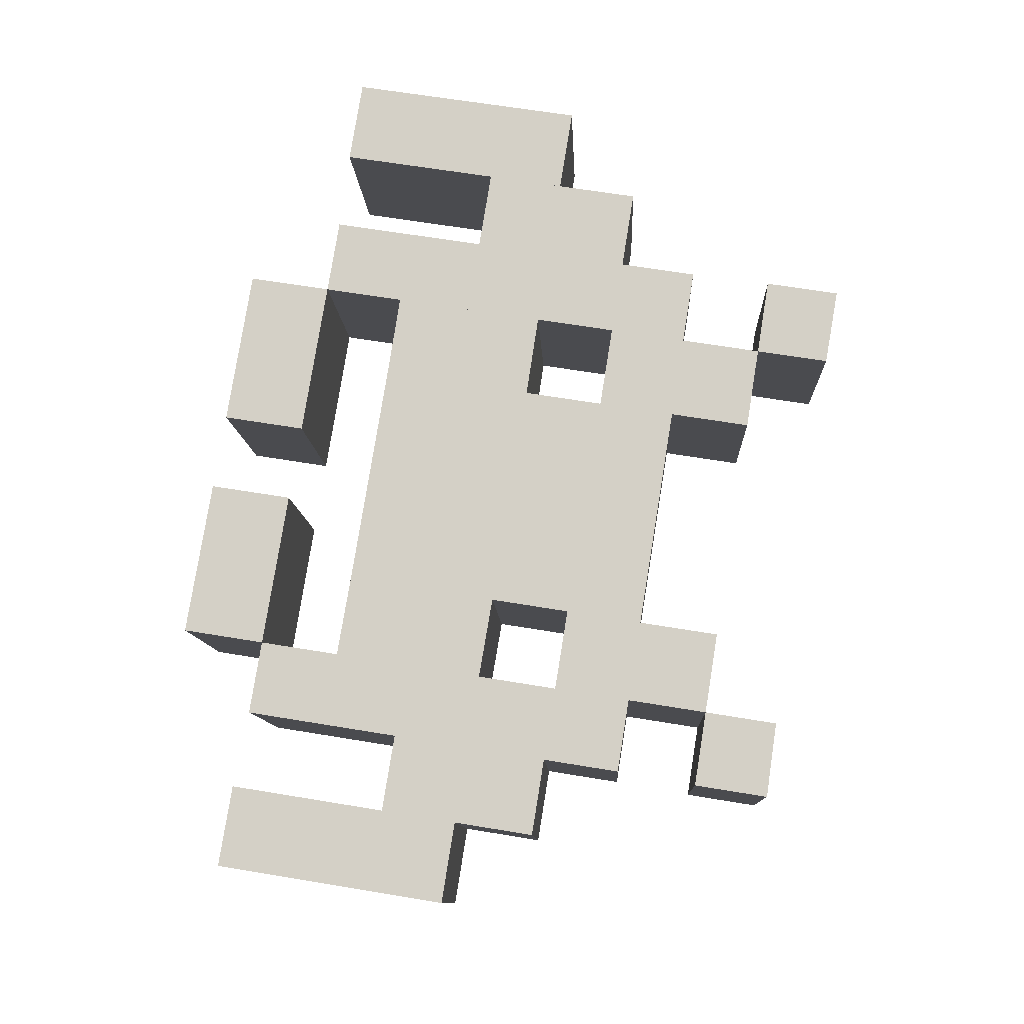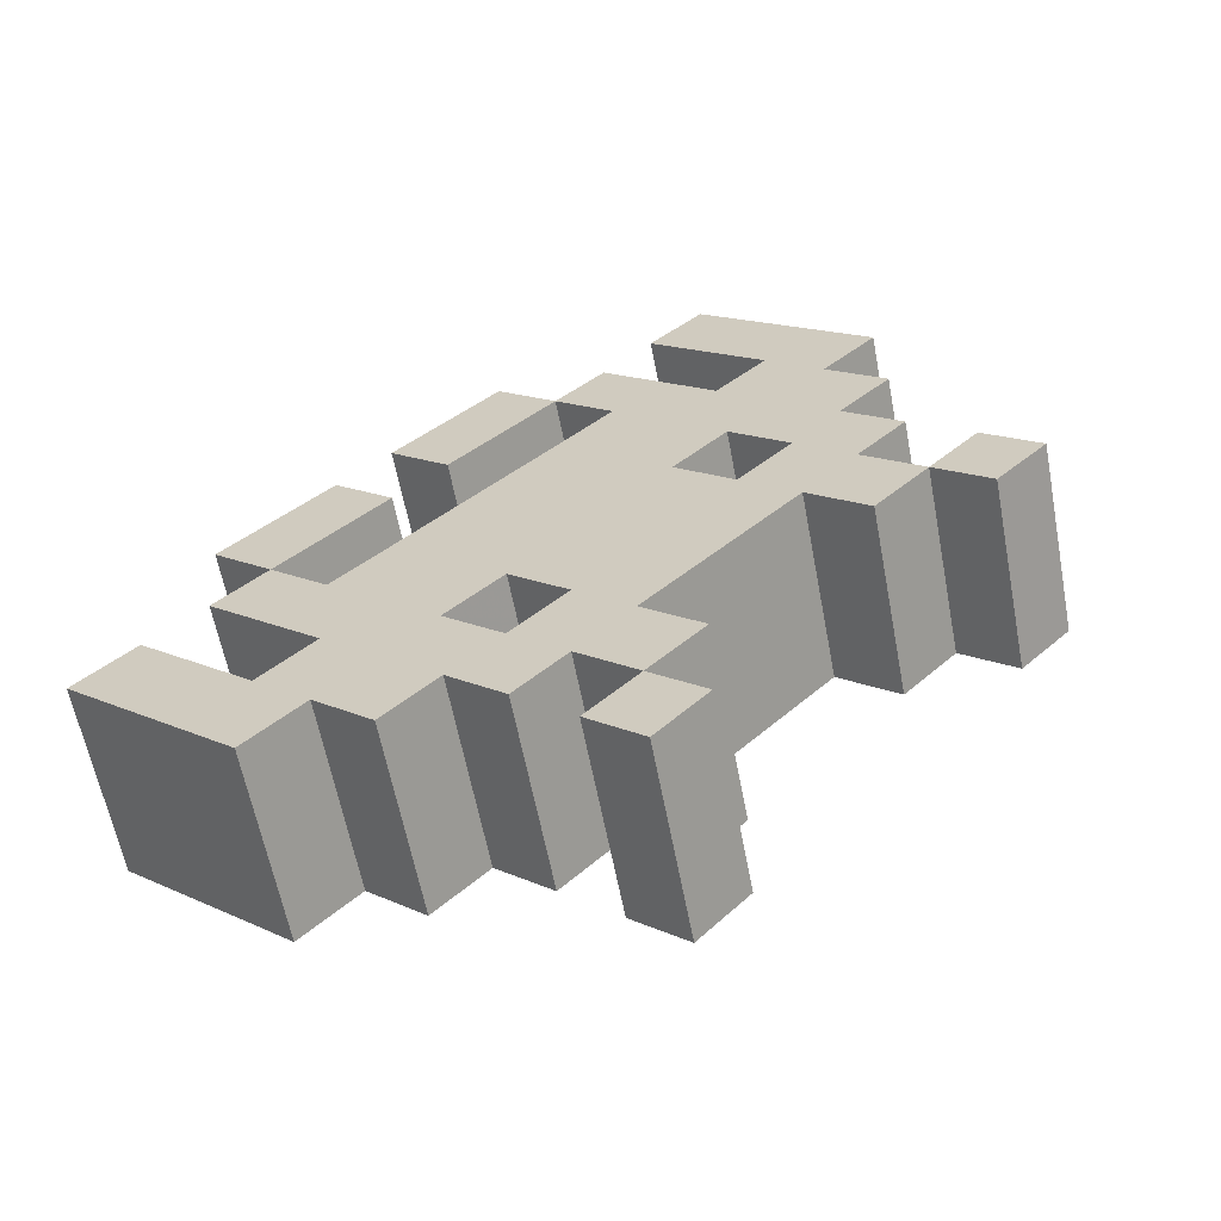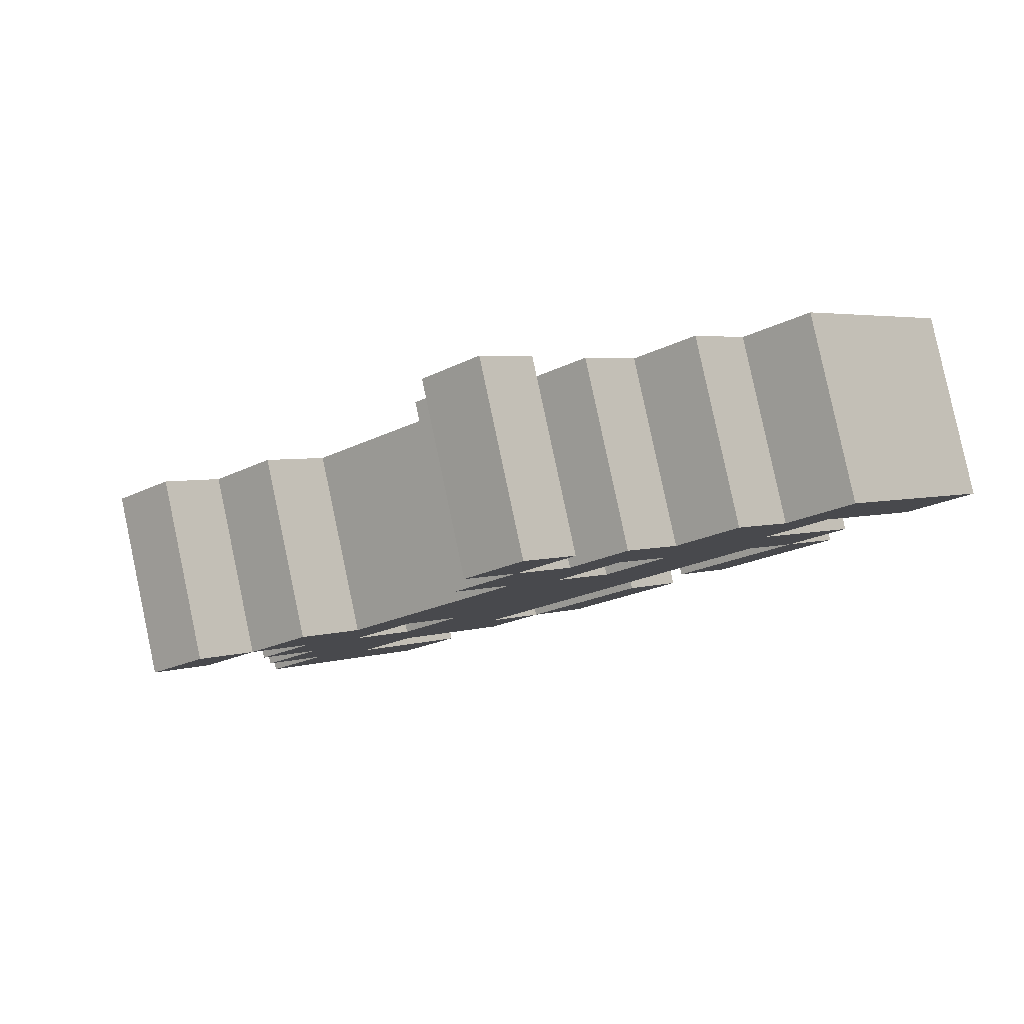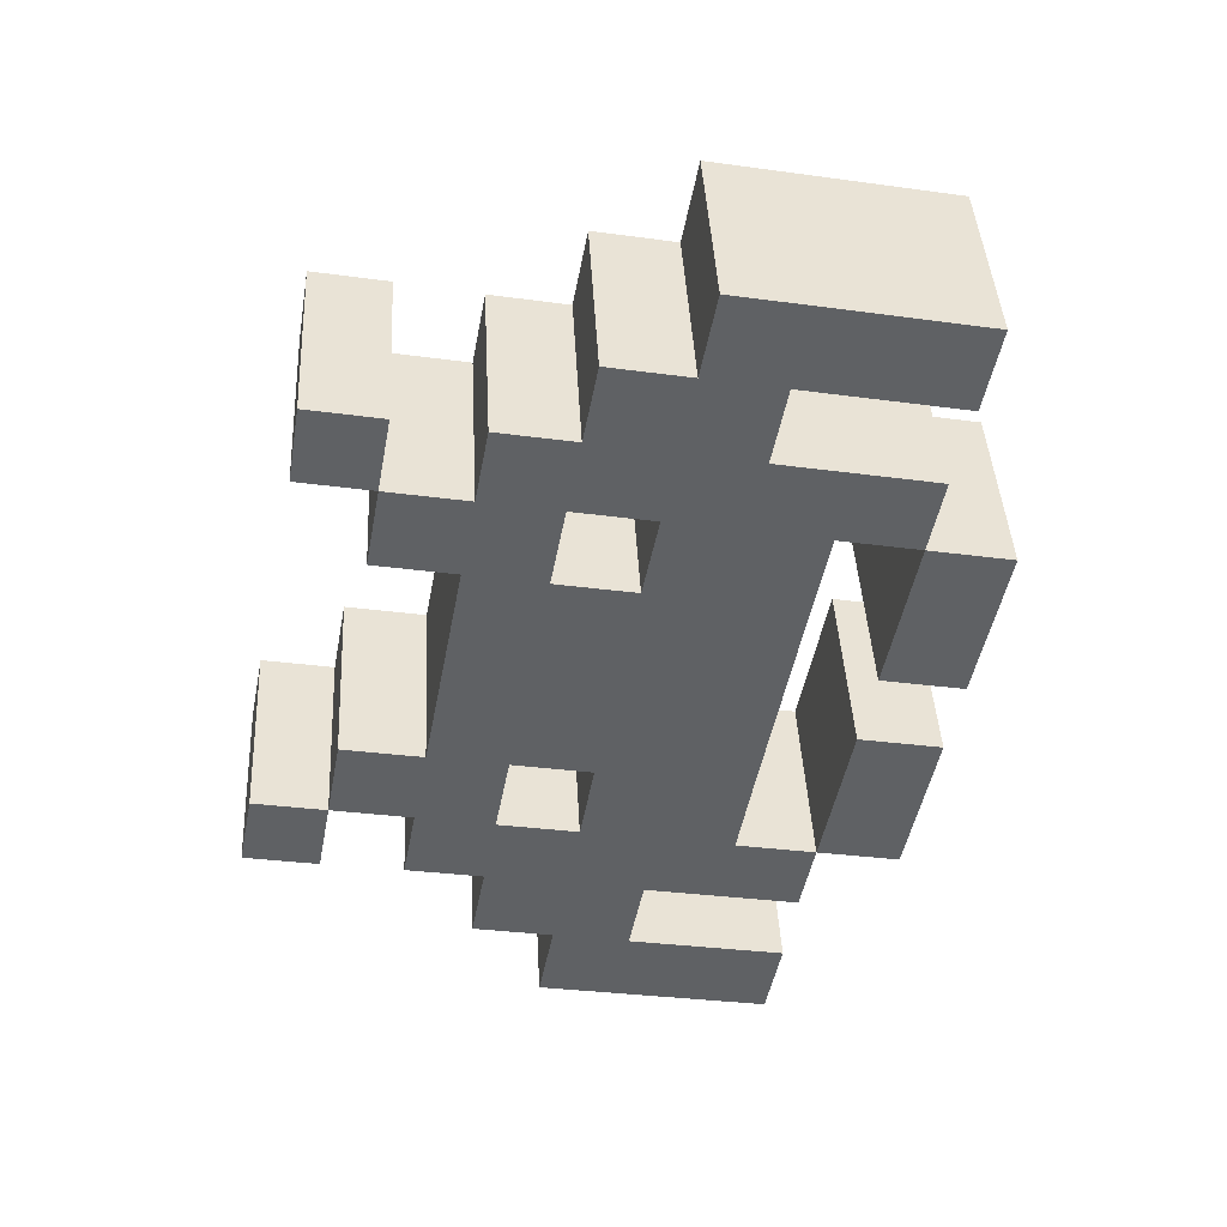
<metadata>
{"format":"obj","ext":"obj","renderer":"f3d","projection":"perspective","resolution":1024,"background":"white","views":[{"elev":63.4,"azim":-80.4,"up":"+Y"},{"elev":15.4,"azim":-46.5,"up":"+Y"},{"elev":3.6,"azim":41.1,"up":"+Y"},{"elev":-31.5,"azim":79.0,"up":"+Y"}]}
</metadata>
<code>
o Cube
v -0.8566 -1.287 -1.563
v 1.409 -0.6357 -1.563
v -1.409 0.6357 -1.563
v 0.8566 1.287 -1.563
v -0.8566 -1.287 1.651
v 1.409 -0.6357 1.651
v -1.409 0.6357 1.651
v 0.8566 1.287 1.651
v -0.8566 -1.287 0.01623
v 1.409 -0.6357 0.01623
v -1.409 0.6357 0.01623
v 0.8566 1.287 0.01623
v -0.8566 -1.287 0.8475
v 1.409 -0.6357 0.8475
v -1.409 0.6357 0.8475
v 0.8566 1.287 0.8475
v -2.977 0.1852 0.8475
v 2.425 1.737 0.8475
v -2.425 -1.737 0.8475
v 2.977 -0.1852 0.8475
v -2.977 0.1852 1.651
v 2.425 1.737 1.651
v -2.425 -1.737 1.651
v 2.977 -0.1852 1.651
v -1.678 -1.523 0.8475
v 2.231 -0.3996 0.8475
v -2.231 0.3996 0.8475
v 1.678 1.523 0.8475
v -2.231 0.3996 1.651
v 1.678 1.523 1.651
v -1.678 -1.523 1.651
v 2.231 -0.3996 1.651
v -2.231 0.3996 -2.406
v 1.678 1.523 -2.406
v -1.678 -1.523 -2.406
v 2.231 -0.3996 -2.406
v -2.425 -1.737 -2.406
v 2.977 -0.1852 -2.406
v -2.977 0.1852 -2.406
v 2.425 1.737 -2.406
v 0.2849 -0.9586 -1.563
v 0.2674 -0.9636 -1.563
v -0.2761 0.9611 -1.563
v 0.2849 -0.9586 1.651
v 0.2674 -0.9636 1.651
v -0.2761 0.9611 1.651
v -0.2761 0.9611 0.01623
v 0.2849 -0.9586 0.01623
v 0.2674 -0.9636 0.01623
v -0.2761 0.9611 0.8475
v 0.2849 -0.9586 0.8475
v 0.2674 -0.9636 0.8475
v -1.678 -1.523 0.008471
v 2.231 -0.3996 0.008471
v -2.231 0.3996 0.008471
v 1.678 1.523 0.008471
v -2.977 0.1852 0.008471
v 2.425 1.737 0.008471
v -2.425 -1.737 0.008471
v 2.977 -0.1852 0.008471
v -1.678 -1.523 -0.7896
v 2.231 -0.3996 -0.7896
v -2.231 0.3996 -0.7896
v 1.678 1.523 -0.7896
v -2.977 0.1852 -0.7896
v 2.425 1.737 -0.7896
v -2.425 -1.737 -0.7896
v 2.977 -0.1852 -0.7896
v -3.758 -0.03915 -0.7896
v 3.206 1.961 -0.7896
v -3.206 -1.961 0.008471
v 3.758 0.03916 0.008471
v -3.758 -0.03915 0.008471
v 3.206 1.961 0.008471
v -3.206 -1.961 0.8475
v 3.758 0.03916 0.8475
v -3.758 -0.03915 0.8475
v 3.206 1.961 0.8475
v -2.484 -0.7137 -1.79
v 2.484 0.7137 -1.79
v -1.678 -1.523 -1.569
v 2.231 -0.3996 -1.569
v -2.231 0.3996 -1.569
v 1.678 1.523 -1.569
v -2.977 0.1852 -1.569
v 2.425 1.737 -1.569
v -2.425 -1.737 -1.569
v 2.977 -0.1852 -1.569
v -1.678 -1.523 2.49
v 2.231 -0.3996 2.49
v -2.231 0.3996 2.49
v 1.678 1.523 2.49
v -1.409 0.6357 2.49
v 0.8566 1.287 2.49
v -0.8566 -1.287 2.49
v 1.409 -0.6357 2.49
v -2.992 0.181 2.49
v 2.439 1.741 2.49
v -2.439 -1.741 2.49
v 2.992 -0.181 2.49
v -2.231 0.3996 3.252
v 1.678 1.523 3.252
v -1.678 -1.523 3.252
v 2.231 -0.3996 3.252
v -2.439 -1.741 3.264
v 2.992 -0.181 3.264
v -2.992 0.181 3.264
v 2.439 1.741 3.264
v -4.584 -0.2765 0.008471
v 4.032 2.199 0.008471
v -4.032 -2.199 0.008471
v 4.584 0.2765 0.008471
v -4.032 -2.199 -2.434
v 4.584 0.2765 -2.434
v -4.584 -0.2765 -2.434
v 4.032 2.199 -2.434
v -3.758 -0.03915 -2.434
v 3.206 1.961 -2.434
v -3.206 -1.961 -2.434
v 3.758 0.03916 -2.434
v -3.206 -1.961 -0.7896
v 3.758 0.03916 -0.7896
v -2.231 0.3996 -0.799
v 1.678 1.523 -0.799
v -0.8566 -1.287 -0.7734
v 1.409 -0.6357 -0.7734
v -1.678 -1.523 -3.272
v 2.231 -0.3996 -3.272
v -2.231 0.3996 -3.272
v 1.678 1.523 -3.272
v -0.1067 -1.071 -2.406
v 0.6589 -0.8511 -2.406
v -0.6589 0.8511 -2.406
v 0.1067 1.071 -2.406
v -0.6589 0.8511 -3.27
v 0.1067 1.071 -3.27
v -0.1067 -1.071 -3.27
v 0.6589 -0.8511 -3.27
v -0.8566 -1.287 -1.563
v -0.8566 -1.287 -1.563
v -0.8566 -1.287 -1.563
v -0.8566 -1.287 -1.563
v -0.8566 -1.287 -0.7734
v -0.8566 -1.287 -0.7734
v -0.8566 -1.287 0.01623
v -0.8566 -1.287 0.01623
v -0.8566 -1.287 0.01623
v -0.8566 -1.287 0.01623
v -1.678 -1.523 0.008471
v -1.678 -1.523 0.008471
v -1.678 -1.523 0.008471
v -1.678 -1.523 0.008471
v -1.678 -1.523 0.8475
v -1.678 -1.523 0.8475
v -2.231 0.3996 0.8475
v -2.231 0.3996 0.8475
v -1.409 0.6357 0.8475
v -1.409 0.6357 0.8475
v -0.8566 -1.287 0.8475
v -1.409 0.6357 0.01623
v -1.409 0.6357 0.01623
v -1.409 0.6357 0.01623
v -2.231 0.3996 0.008471
v -1.409 0.6357 -1.563
v -1.409 0.6357 -1.563
v -2.231 0.3996 -1.569
v -1.409 0.6357 -1.563
v -2.231 0.3996 0.008471
v -2.231 0.3996 0.008471
v -2.231 0.3996 -0.7896
v -2.231 0.3996 -1.569
v -2.231 0.3996 -1.569
v -2.231 0.3996 -1.569
v -1.678 -1.523 -1.569
v -1.678 -1.523 -1.569
v -1.678 -1.523 -0.7896
v -1.678 -1.523 -2.406
v -1.678 -1.523 -2.406
v -1.678 -1.523 -2.406
v -1.678 -1.523 -2.406
v -1.678 -1.523 -2.406
v -2.231 0.3996 -2.406
v -1.678 -1.523 -3.272
v -1.678 -1.523 -3.272
v -0.1067 -1.071 -3.27
v -0.1067 -1.071 -3.27
v -0.1067 -1.071 -2.406
v -0.6589 0.8511 -3.27
v -0.6589 0.8511 -3.27
v -0.6589 0.8511 -2.406
v -0.6589 0.8511 -2.406
v -0.1067 -1.071 -2.406
v -2.231 0.3996 -2.406
v -2.231 0.3996 -2.406
v -2.231 0.3996 -3.272
v -2.231 0.3996 -3.272
v -2.231 0.3996 -2.406
v -2.425 -1.737 -2.406
v -2.425 -1.737 -2.406
v -2.977 0.1852 -2.406
v -2.977 0.1852 -2.406
v -2.231 0.3996 -2.406
v -2.977 0.1852 -1.569
v -2.977 0.1852 -0.7896
v -2.977 0.1852 -0.7896
v -3.758 -0.03915 -0.7896
v -3.758 -0.03915 -0.7896
v -3.758 -0.03915 -0.7896
v -3.206 -1.961 -0.7896
v -3.206 -1.961 -0.7896
v -3.206 -1.961 -0.7896
v -3.206 -1.961 -0.7896
v -3.758 -0.03915 -0.7896
v -2.425 -1.737 -0.7896
v -2.425 -1.737 -0.7896
v -2.425 -1.737 -1.569
v -3.206 -1.961 0.008471
v -3.206 -1.961 0.008471
v -3.206 -1.961 0.008471
v -3.206 -1.961 0.008471
v -3.206 -1.961 0.8475
v -3.206 -1.961 0.8475
v -2.425 -1.737 0.8475
v -2.425 -1.737 0.8475
v -2.425 -1.737 1.651
v -2.425 -1.737 1.651
v -2.977 0.1852 1.651
v -2.977 0.1852 1.651
v -2.977 0.1852 0.8475
v -2.977 0.1852 0.8475
v -3.758 -0.03915 0.8475
v -2.231 0.3996 1.651
v -2.231 0.3996 1.651
v -2.231 0.3996 2.49
v -2.231 0.3996 2.49
v -2.231 0.3996 2.49
v -2.231 0.3996 2.49
v -1.409 0.6357 2.49
v -1.409 0.6357 2.49
v -1.409 0.6357 1.651
v -1.409 0.6357 1.651
v -0.2761 0.9611 1.651
v -0.2761 0.9611 1.651
v 0.8566 1.287 1.651
v 0.8566 1.287 1.651
v 1.409 -0.6357 1.651
v 1.409 -0.6357 1.651
v 0.2674 -0.9636 1.651
v 1.409 -0.6357 2.49
v 1.409 -0.6357 2.49
v 2.231 -0.3996 2.49
v 2.231 -0.3996 2.49
v 2.231 -0.3996 2.49
v 2.231 -0.3996 2.49
v 2.231 -0.3996 2.49
v 2.231 -0.3996 1.651
v 2.231 -0.3996 1.651
v 1.678 1.523 1.651
v 1.678 1.523 1.651
v 1.678 1.523 2.49
v 1.678 1.523 2.49
v 0.8566 1.287 2.49
v 2.425 1.737 1.651
v 2.425 1.737 1.651
v 2.425 1.737 0.8475
v 2.425 1.737 0.8475
v 2.977 -0.1852 0.8475
v 2.977 -0.1852 0.8475
v 2.977 -0.1852 1.651
v 3.758 0.03916 0.8475
v 3.758 0.03916 0.8475
v 3.758 0.03916 0.008471
v 3.758 0.03916 0.008471
v 3.758 0.03916 0.008471
v 3.758 0.03916 -0.7896
v 3.758 0.03916 -0.7896
v 3.758 0.03916 -0.7896
v 3.758 0.03916 -0.7896
v 3.758 0.03916 0.008471
v 2.977 -0.1852 -0.7896
v 2.977 -0.1852 -0.7896
v 2.425 1.737 -0.7896
v 2.425 1.737 -0.7896
v 3.206 1.961 -0.7896
v 3.206 1.961 -0.7896
v 3.206 1.961 -0.7896
v 3.206 1.961 0.008471
v 3.206 1.961 -2.434
v 3.206 1.961 -2.434
v 3.758 0.03916 -2.434
v 4.032 2.199 -2.434
v 4.032 2.199 -2.434
v 4.584 0.2765 -2.434
v 4.584 0.2765 -2.434
v 4.584 0.2765 0.008471
v 3.758 0.03916 -2.434
v 4.032 2.199 0.008471
v 4.032 2.199 0.008471
v 4.584 0.2765 0.008471
v 3.206 1.961 0.008471
v 2.425 1.737 -1.569
v 2.425 1.737 -2.406
v 2.425 1.737 -2.406
v 1.678 1.523 -2.406
v 1.678 1.523 -2.406
v 1.678 1.523 -2.406
v 1.678 1.523 -2.406
v 1.678 1.523 -2.406
v 2.231 -0.3996 -2.406
v 2.231 -0.3996 -2.406
v 2.977 -0.1852 -2.406
v 2.977 -0.1852 -2.406
v 2.977 -0.1852 -1.569
v 2.231 -0.3996 -1.569
v 2.231 -0.3996 -1.569
v 2.231 -0.3996 -1.569
v 2.231 -0.3996 -1.569
v 1.678 1.523 -1.569
v 1.409 -0.6357 -1.563
v 1.409 -0.6357 -1.563
v 1.409 -0.6357 -1.563
v 1.409 -0.6357 -1.563
v 1.409 -0.6357 -0.7734
v 1.409 -0.6357 -0.7734
v 1.409 -0.6357 0.01623
v 1.409 -0.6357 0.01623
v 1.409 -0.6357 0.01623
v 1.409 -0.6357 0.01623
v 2.231 -0.3996 0.008471
v 2.231 -0.3996 0.008471
v 2.231 -0.3996 0.008471
v 2.231 -0.3996 0.008471
v 2.231 -0.3996 0.8475
v 2.231 -0.3996 0.8475
v 1.678 1.523 0.8475
v 1.678 1.523 0.8475
v 0.8566 1.287 0.8475
v 0.8566 1.287 0.8475
v 1.409 -0.6357 0.8475
v 0.8566 1.287 0.01623
v 0.8566 1.287 0.01623
v 0.8566 1.287 0.01623
v 1.678 1.523 0.008471
v 0.8566 1.287 -1.563
v 0.8566 1.287 -1.563
v 1.678 1.523 -1.569
v 0.8566 1.287 -1.563
v 1.678 1.523 0.008471
v 1.678 1.523 0.008471
v 1.678 1.523 -0.7896
v 1.678 1.523 -1.569
v 1.409 -0.6357 0.8475
v 2.231 -0.3996 -0.7896
v 1.678 1.523 0.008471
v 0.8566 1.287 0.01623
v 0.2674 -0.9636 -1.563
v 1.678 1.523 -1.569
v 1.678 1.523 -3.272
v 1.678 1.523 -3.272
v 0.1067 1.071 -3.27
v 0.1067 1.071 -3.27
v 0.1067 1.071 -2.406
v 0.6589 -0.8511 -3.27
v 0.6589 -0.8511 -3.27
v 0.6589 -0.8511 -2.406
v 0.6589 -0.8511 -2.406
v 0.1067 1.071 -2.406
v 2.231 -0.3996 -2.406
v 2.231 -0.3996 -2.406
v 2.231 -0.3996 -3.272
v 2.231 -0.3996 -3.272
v 2.231 -0.3996 -2.406
v 3.206 1.961 -0.7896
v 3.206 1.961 0.008471
v 3.206 1.961 0.8475
v 3.206 1.961 0.8475
v 3.206 1.961 0.008471
v 2.977 -0.1852 1.651
v 2.992 -0.181 2.49
v 2.992 -0.181 2.49
v 2.992 -0.181 3.264
v 2.992 -0.181 3.264
v 2.231 -0.3996 3.252
v 2.231 -0.3996 3.252
v 1.678 1.523 3.252
v 1.678 1.523 3.252
v 1.678 1.523 2.49
v 1.678 1.523 2.49
v 2.439 1.741 2.49
v 2.439 1.741 2.49
v 2.439 1.741 3.264
v 2.439 1.741 3.264
v 1.678 1.523 2.49
v 0.8566 1.287 2.49
v -0.8566 -1.287 1.651
v -0.8566 -1.287 1.651
v 0.2849 -0.9586 1.651
v -0.8566 -1.287 2.49
v -0.8566 -1.287 2.49
v -1.678 -1.523 2.49
v -2.992 0.181 2.49
v -2.992 0.181 2.49
v -2.992 0.181 3.264
v -2.992 0.181 3.264
v -2.231 0.3996 3.252
v -2.231 0.3996 3.252
v -1.678 -1.523 3.252
v -1.678 -1.523 3.252
v -1.678 -1.523 2.49
v -1.678 -1.523 2.49
v -2.439 -1.741 2.49
v -2.439 -1.741 2.49
v -2.439 -1.741 3.264
v -2.439 -1.741 3.264
v -1.678 -1.523 2.49
v -1.678 -1.523 1.651
v -1.678 -1.523 1.651
v -1.678 -1.523 2.49
v -3.758 -0.03915 0.8475
v -3.758 -0.03915 0.008471
v -3.758 -0.03915 0.008471
v -4.032 -2.199 0.008471
v -4.032 -2.199 0.008471
v -4.032 -2.199 -2.434
v -4.032 -2.199 -2.434
v -3.206 -1.961 -2.434
v -3.206 -1.961 -2.434
v -3.758 -0.03915 -2.434
v -4.584 -0.2765 -2.434
v -4.584 -0.2765 -2.434
v -4.584 -0.2765 0.008471
v -4.584 -0.2765 0.008471
v -3.758 -0.03915 0.008471
v -3.758 -0.03915 -2.434
v -3.758 -0.03915 0.008471
v -1.678 -1.523 -1.569
v -0.8566 -1.287 0.8475
v -2.231 0.3996 0.008471
v -1.409 0.6357 0.01623
v 0.2849 -0.9586 -1.563
v -1.409 0.6357 -1.563
v -0.2761 0.9611 -1.563
v -0.2761 0.9611 -1.563
v 0.8566 1.287 -1.563
v -1.678 -1.523 -1.569
v -2.231 0.3996 2.49
f 148 13 15 11
f 16 14 328 12
f 19 23 21 17
f 22 24 20 18
f 159 25 27 158
f 28 26 339 338
f 157 155 29 241
f 259 335 337 245
f 155 230 228 29
f 264 266 335 259
f 396 416 153 437
f 333 257 247 352
f 416 226 224 153
f 268 269 257 333
f 233 227 225 31
f 378 263 258 256
f 181 37 39 33
f 40 38 36 308
f 41 142 3 43
f 4 322 42 443
f 5 44 46 7
f 243 45 6 8
f 162 47 442 441
f 442 47 342 444
f 157 50 47 162
f 47 50 337 342
f 241 242 50 157
f 50 242 245 337
f 437 51 397 396
f 248 52 352 247
f 145 48 51 437
f 52 49 325 352
f 154 152 55 156
f 56 332 334 336
f 155 168 57 230
f 58 348 335 266
f 224 59 151 153
f 331 60 268 333
f 150 61 63 169
f 64 353 330 349
f 168 170 205 57
f 283 350 348 58
f 59 215 176 151
f 62 281 60 331
f 65 67 121 69
f 278 68 66 70
f 215 59 220 211
f 279 60 281 277
f 57 205 208 73
f 286 283 58 74
f 59 224 75 220
f 76 268 60 279
f 230 57 73 77
f 74 58 266 376
f 223 229 231 222
f 78 265 267 271
f 419 420 219 221
f 274 377 375 270
f 421 207 210 218
f 276 285 287 273
f 61 445 83 63
f 84 317 353 64
f 175 180 182 173
f 307 310 316 318
f 170 171 85 205
f 86 351 350 283
f 171 202 201 85
f 303 304 351 86
f 215 87 174 176
f 314 88 281 62
f 87 199 177 174
f 309 312 88 314
f 204 203 216 214
f 313 301 282 280
f 203 200 198 216
f 311 302 301 313
f 140 436 172 165
f 357 315 320 345
f 147 439 438 149
f 354 355 327 329
f 232 417 89 237
f 255 32 30 92
f 416 396 95 418
f 96 247 257 254
f 241 29 446 93
f 261 259 245 94
f 395 240 239 398
f 394 244 246 250
f 238 236 400 399
f 253 260 262 249
f 410 235 402 99
f 98 388 252 380
f 234 415 103 406
f 384 251 393 102
f 412 401 404 105
f 108 390 379 382
f 405 408 414 403
f 381 383 386 392
f 91 101 107 97
f 391 385 387 389
f 409 411 413 407
f 106 100 90 104
f 435 217 423 432
f 112 272 374 110
f 109 422 425 115
f 114 299 298 116
f 430 424 427 117
f 120 294 292 118
f 428 426 212 213
f 275 290 289 373
f 123 161 164
f 344 341 124
f 166 123 164
f 344 124 346
f 123 163 161
f 341 343 124
f 125 160 167
f 347 340 126
f 139 125 167
f 347 126 319
f 125 146 160
f 340 326 126
f 144 440 48
f 49 356 324
f 145 144 48
f 49 324 325
f 144 141 440
f 356 321 324
f 143 53 81
f 82 54 323
f 1 143 81
f 82 323 2
f 143 9 53
f 54 10 323
f 111 209 119 113
f 296 122 295 293
f 71 209 111
f 295 122 72
f 431 429 434 206
f 288 291 297 284
f 433 431 206
f 284 297 300
f 194 179 184 129
f 128 369 306 359
f 178 197 133 131
f 134 305 372 132
f 192 191 135 137
f 136 367 366 138
f 185 189 196 183
f 358 360 364 371
f 193 195 188 190
f 361 130 34 362
f 35 187 186 127
f 363 365 368 370

</code>
